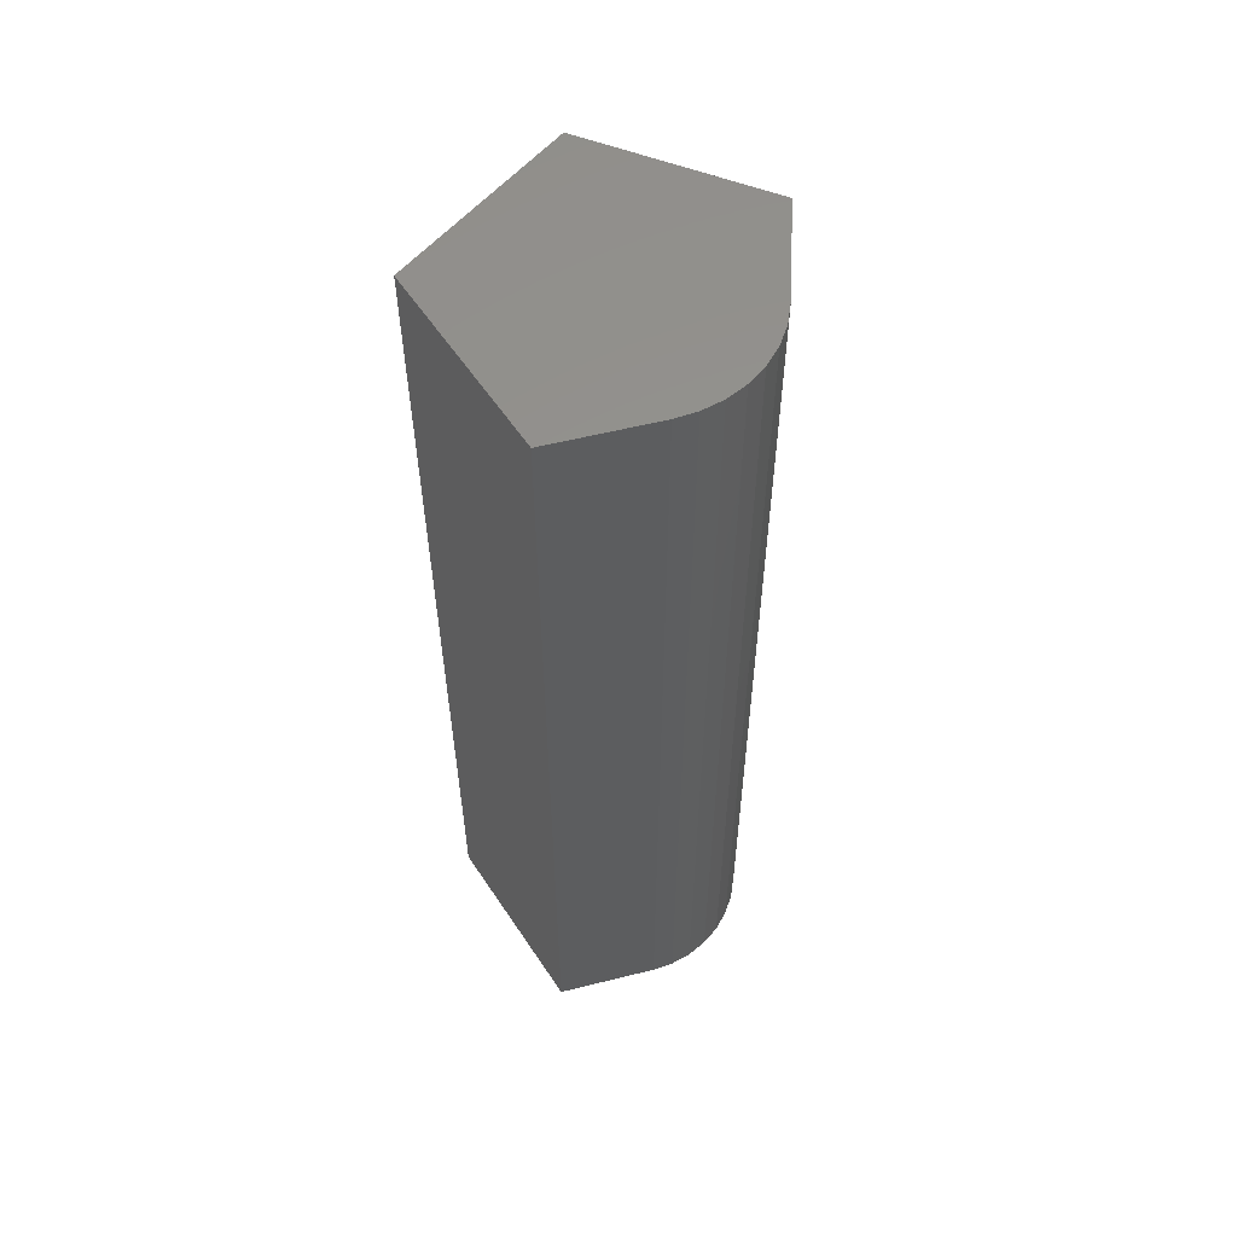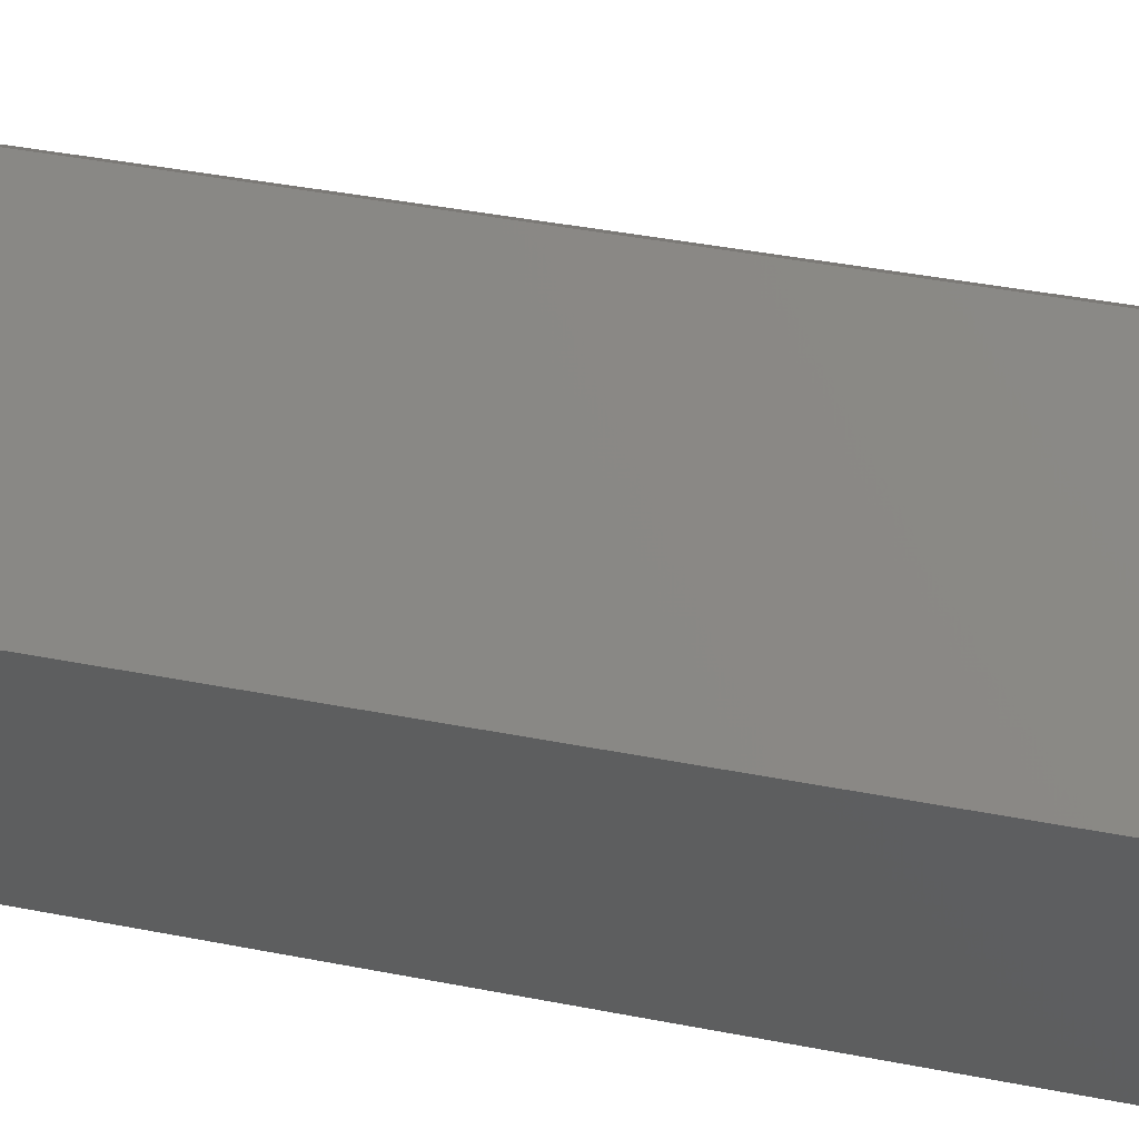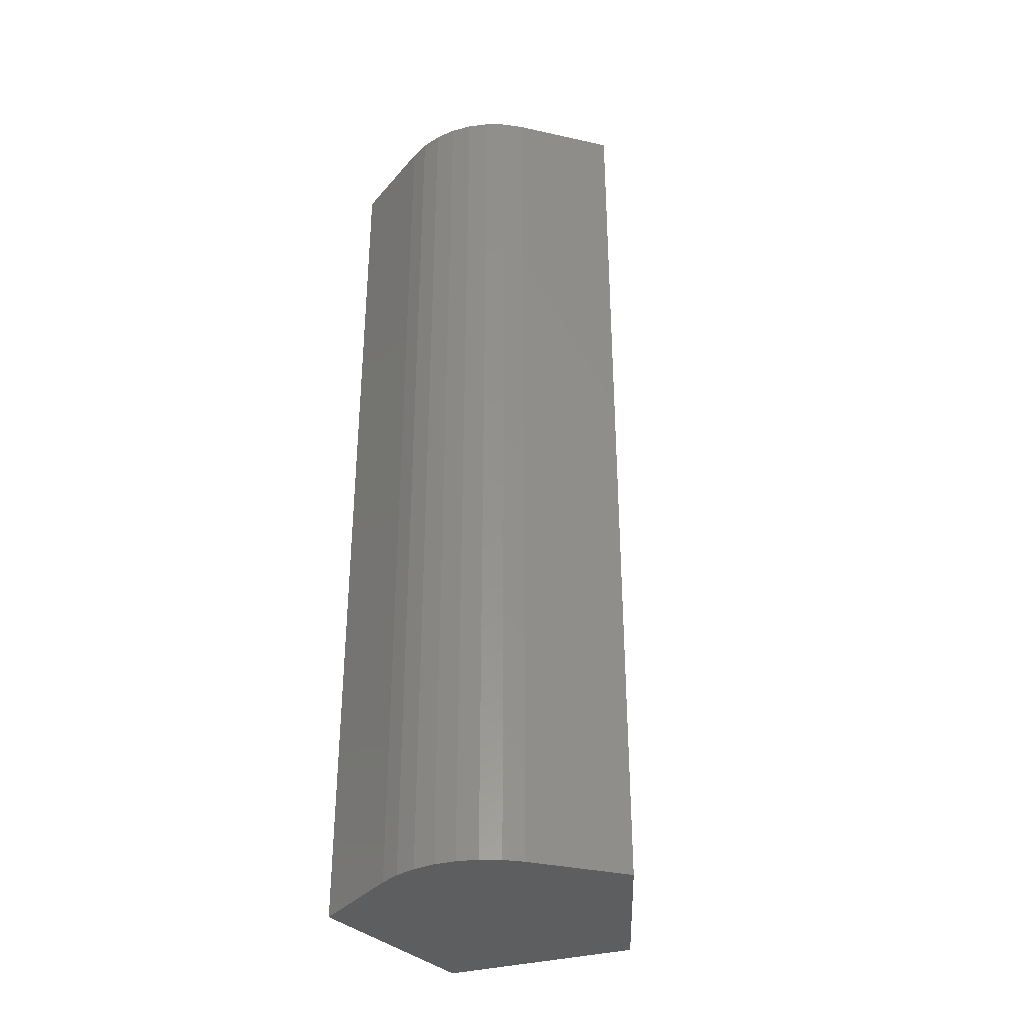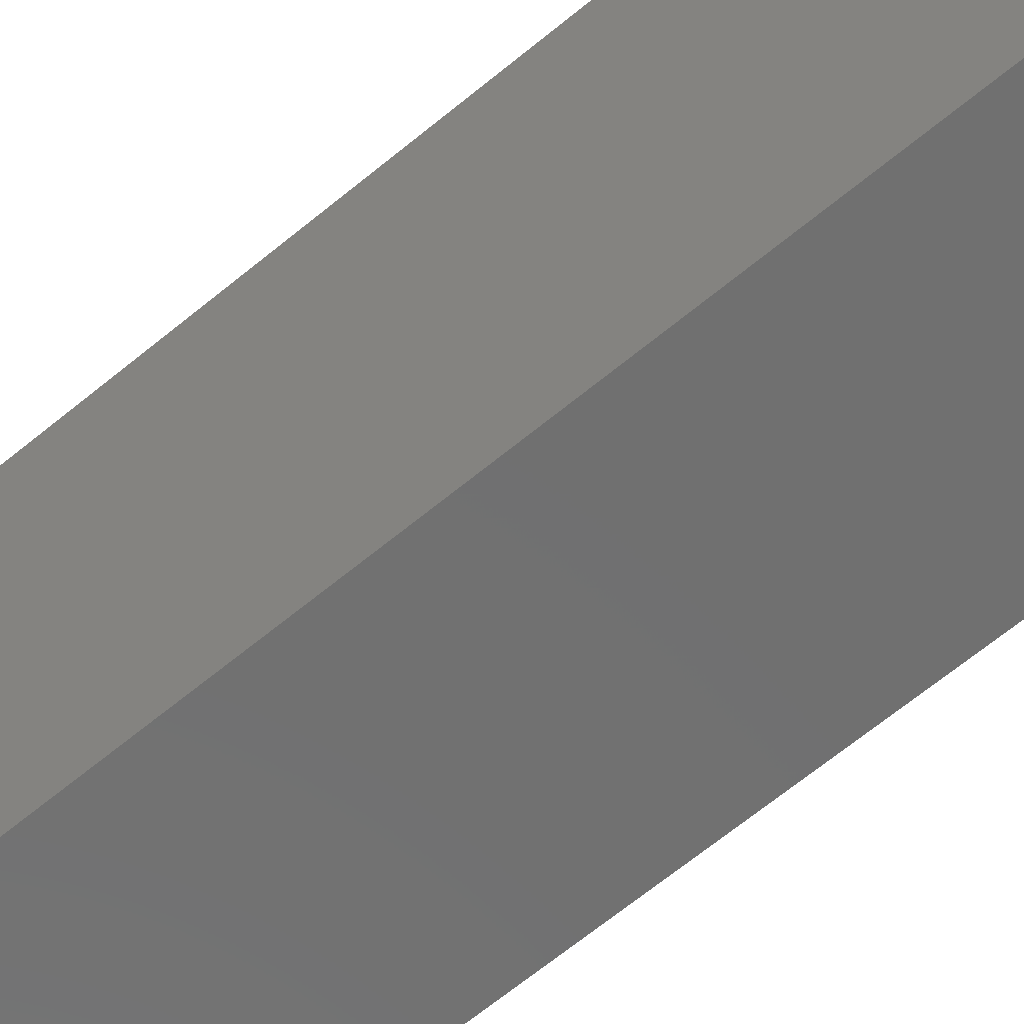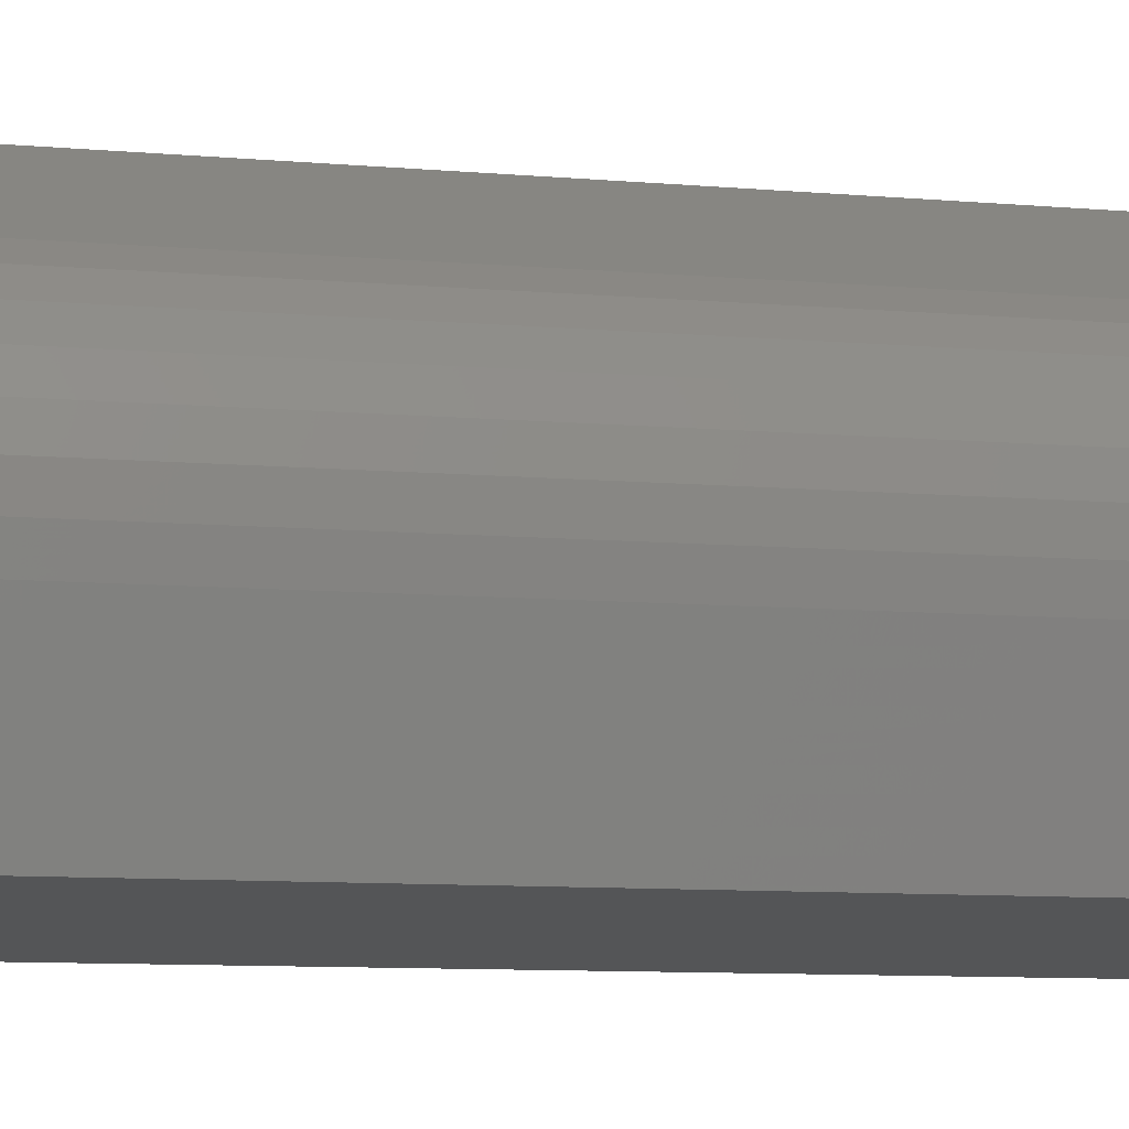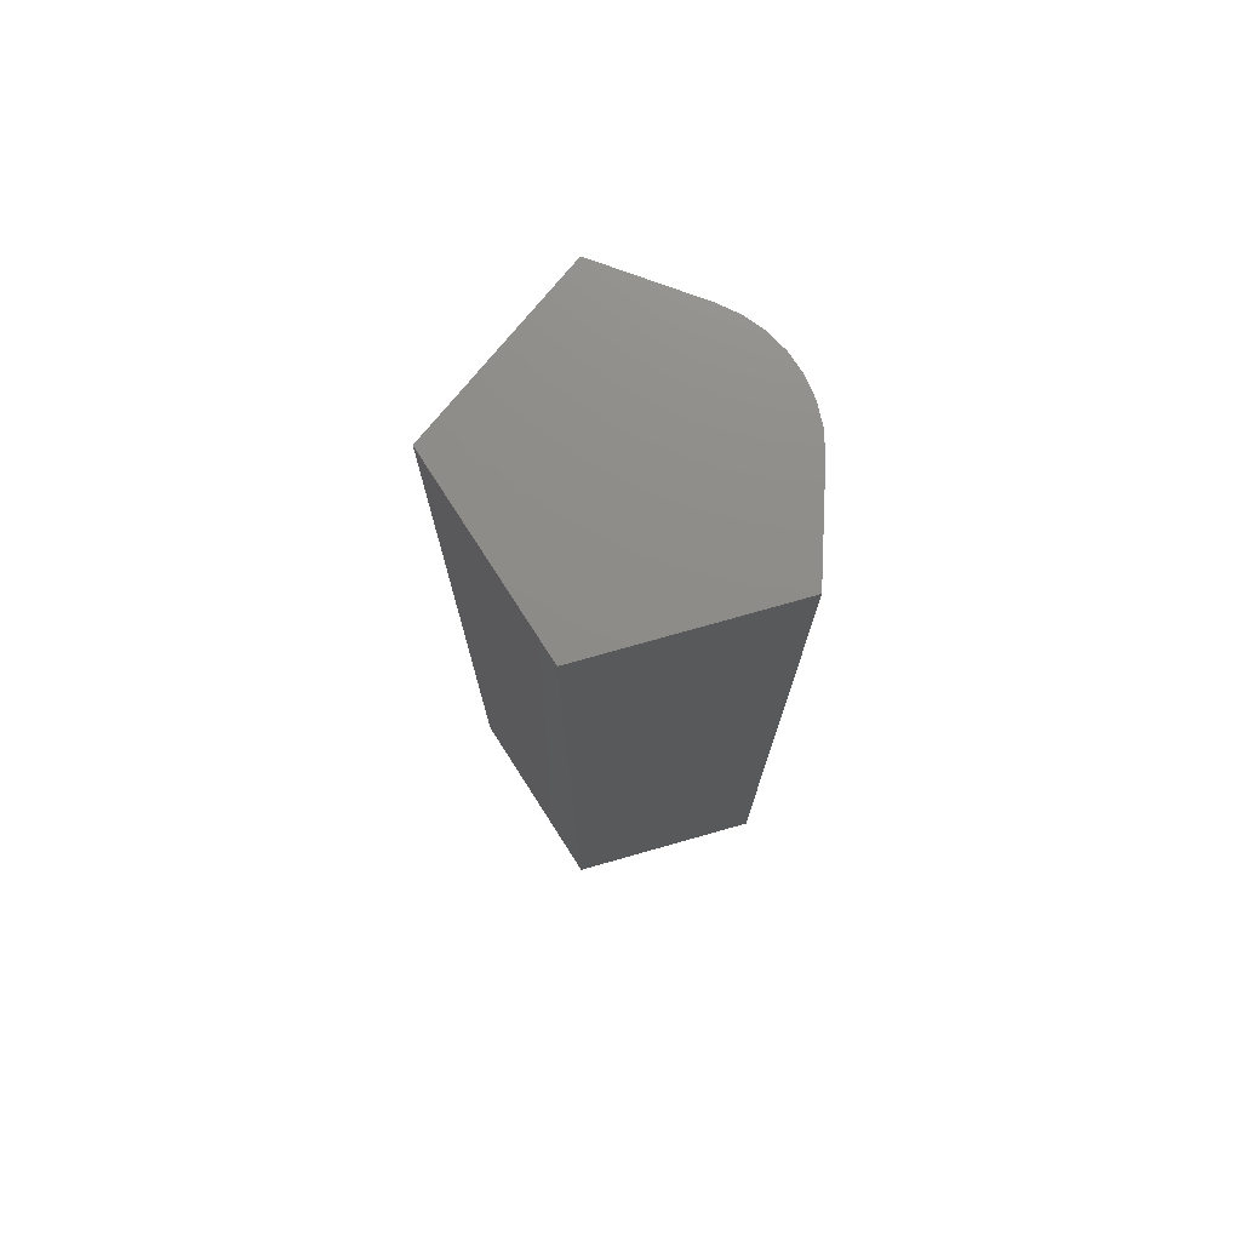
<metadata>
{"format":"stl","ext":"stl","renderer":"f3d","projection":"perspective","resolution":1024,"background":"white","views":[{"elev":57.0,"azim":-117.4,"up":"+Y"},{"elev":33.8,"azim":105.8,"up":"+Z"},{"elev":-34.6,"azim":-47.1,"up":"+Y"},{"elev":-66.6,"azim":129.5,"up":"+Z"},{"elev":-7.3,"azim":-106.6,"up":"+Z"},{"elev":75.0,"azim":170.0,"up":"+Y"}]}
</metadata>
<code>
# stl→obj: 24 verts, 44 faces
v 0.1797 -0.75 0.08898
v 0.06752 -0.75 0.1859
v -0.003378 -0.75 0.1442
v -0.01711 -0.75 0.1343
v -0.02885 -0.75 0.1222
v -0.03822 -0.75 0.1081
v -0.04492 -0.75 0.09259
v -0.04872 -0.75 0.07612
v 0.1211 -0.75 -0.05123
v -0.04951 -0.75 0.05924
v -0.04725 -0.75 0.0425
v -0.02936 -0.75 -0.03594
v 0.1797 1.399e-17 0.08898
v 0.1211 2.547e-18 -0.05123
v -0.04872 -9.853e-19 0.07612
v -0.04492 1.66e-19 0.09259
v -0.03822 1.445e-18 0.1081
v -0.02885 2.811e-18 0.1222
v -0.01711 4.219e-18 0.1343
v -0.003378 5.623e-18 0.1442
v 0.06752 1.237e-17 0.1859
v -0.02936 -5.997e-18 -0.03594
v -0.04725 -2.76e-18 0.0425
v -0.04951 -1.971e-18 0.05924
f 1 2 3
f 1 3 4
f 1 4 5
f 1 5 6
f 1 6 7
f 1 7 8
f 1 8 9
f 9 8 10
f 9 10 11
f 9 11 12
f 13 14 15
f 13 15 16
f 13 16 17
f 13 17 18
f 13 18 19
f 13 19 20
f 13 20 21
f 14 22 23
f 14 23 24
f 14 24 15
f 21 20 2
f 2 20 3
f 23 22 11
f 11 22 12
f 23 11 24
f 24 11 10
f 24 10 15
f 15 10 8
f 15 8 16
f 16 8 7
f 16 7 17
f 17 7 6
f 17 6 18
f 18 6 5
f 18 5 19
f 19 5 4
f 19 4 20
f 20 4 3
f 13 21 1
f 1 21 2
f 14 13 9
f 9 13 1
f 22 14 12
f 12 14 9

</code>
